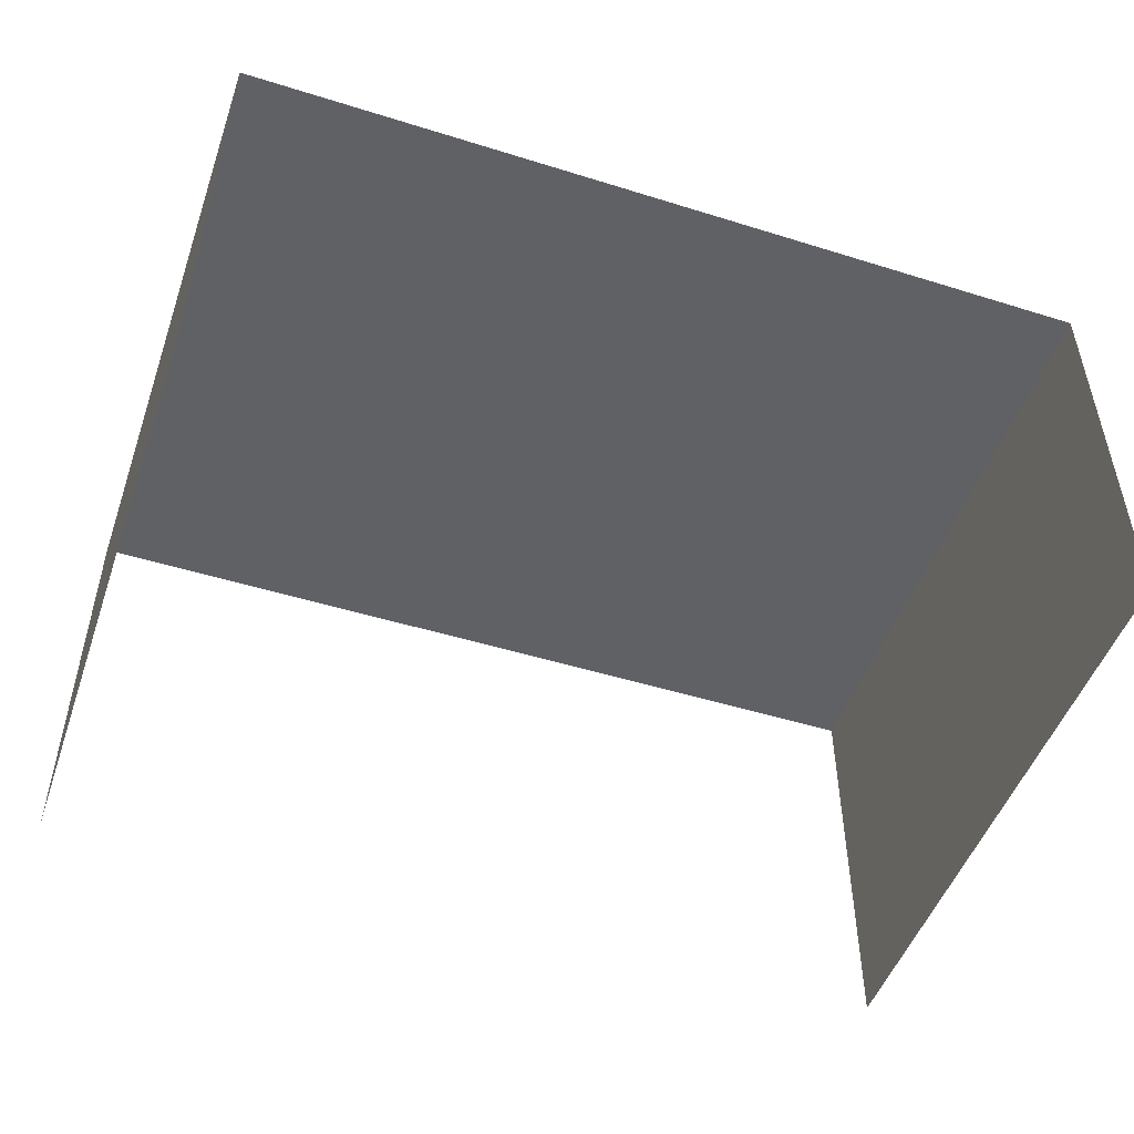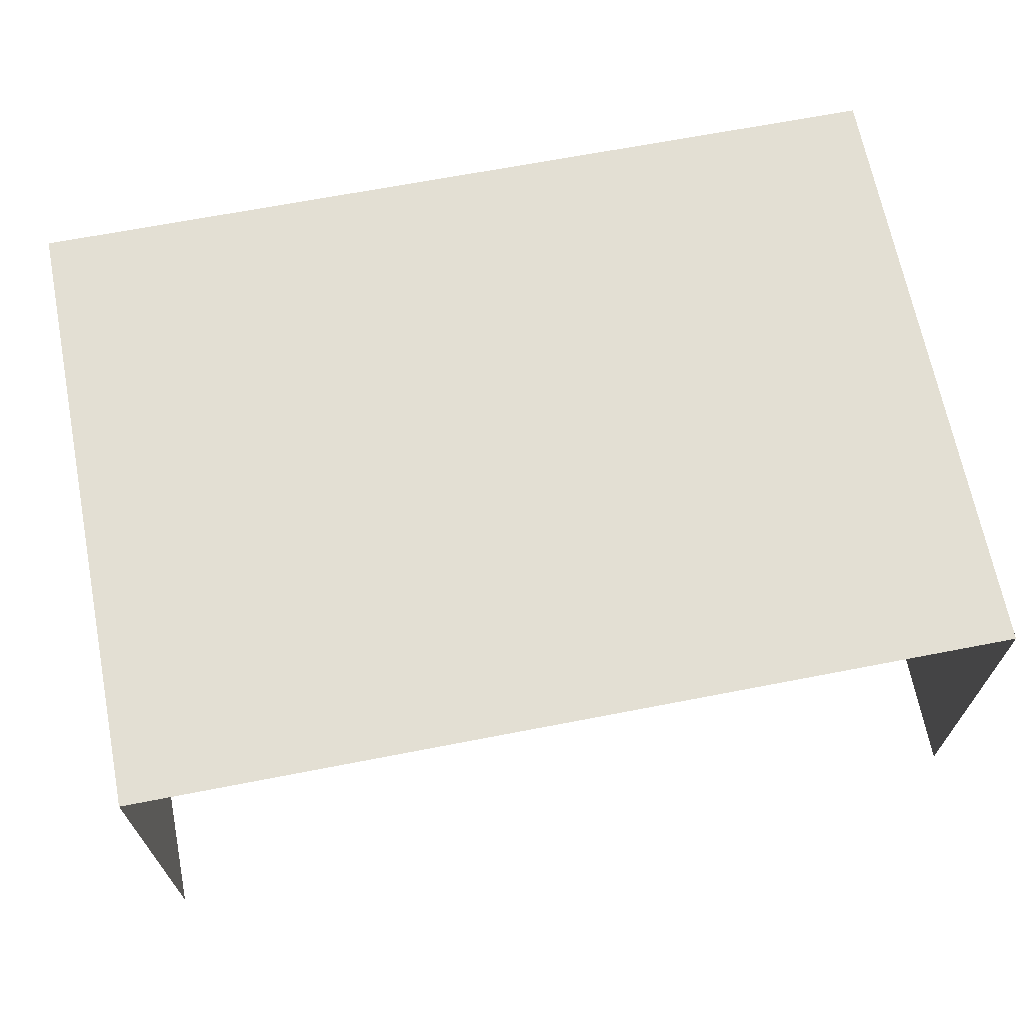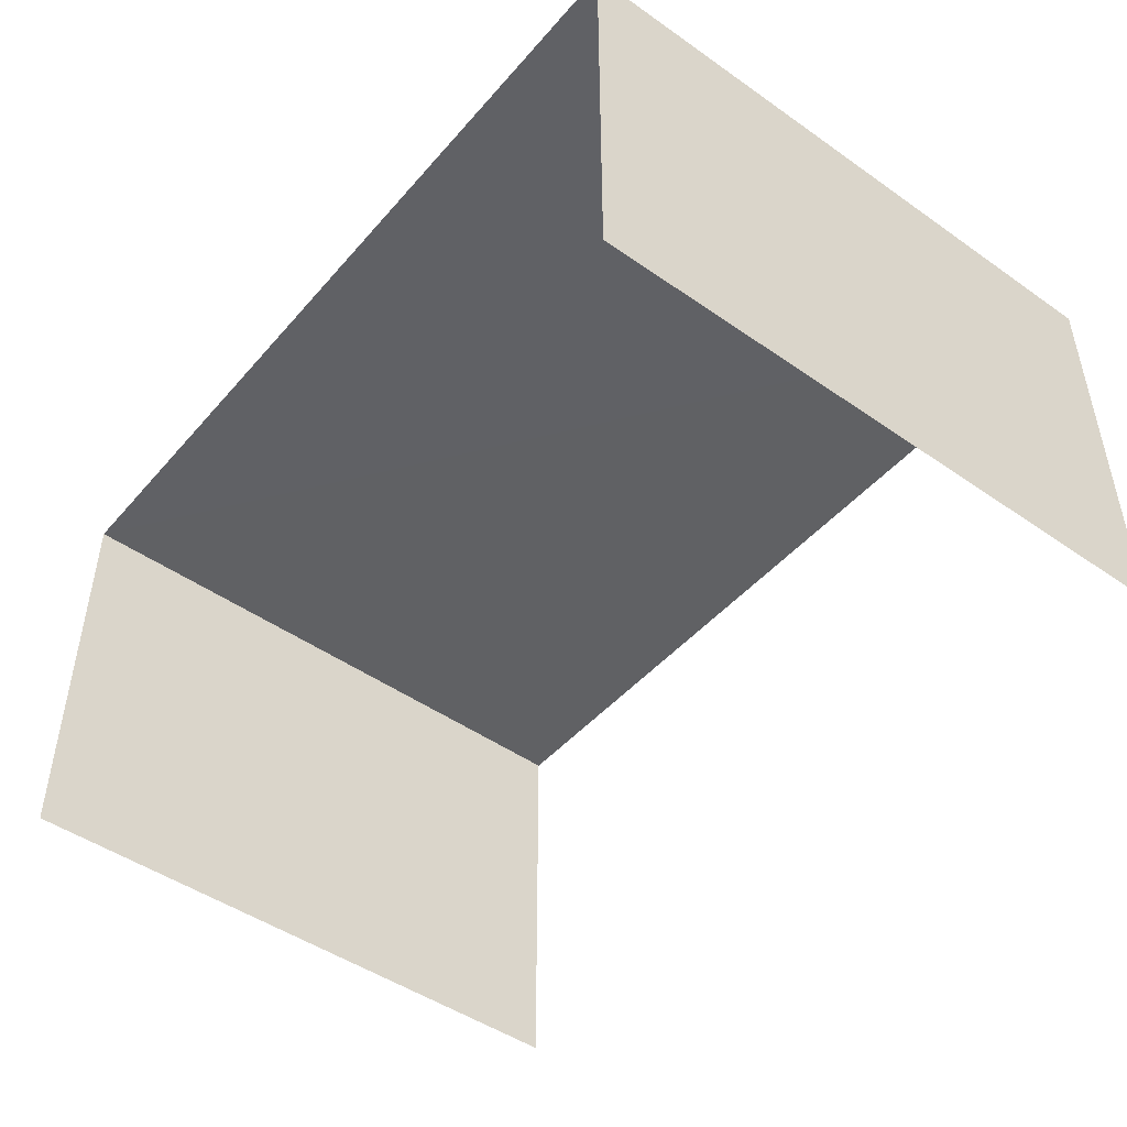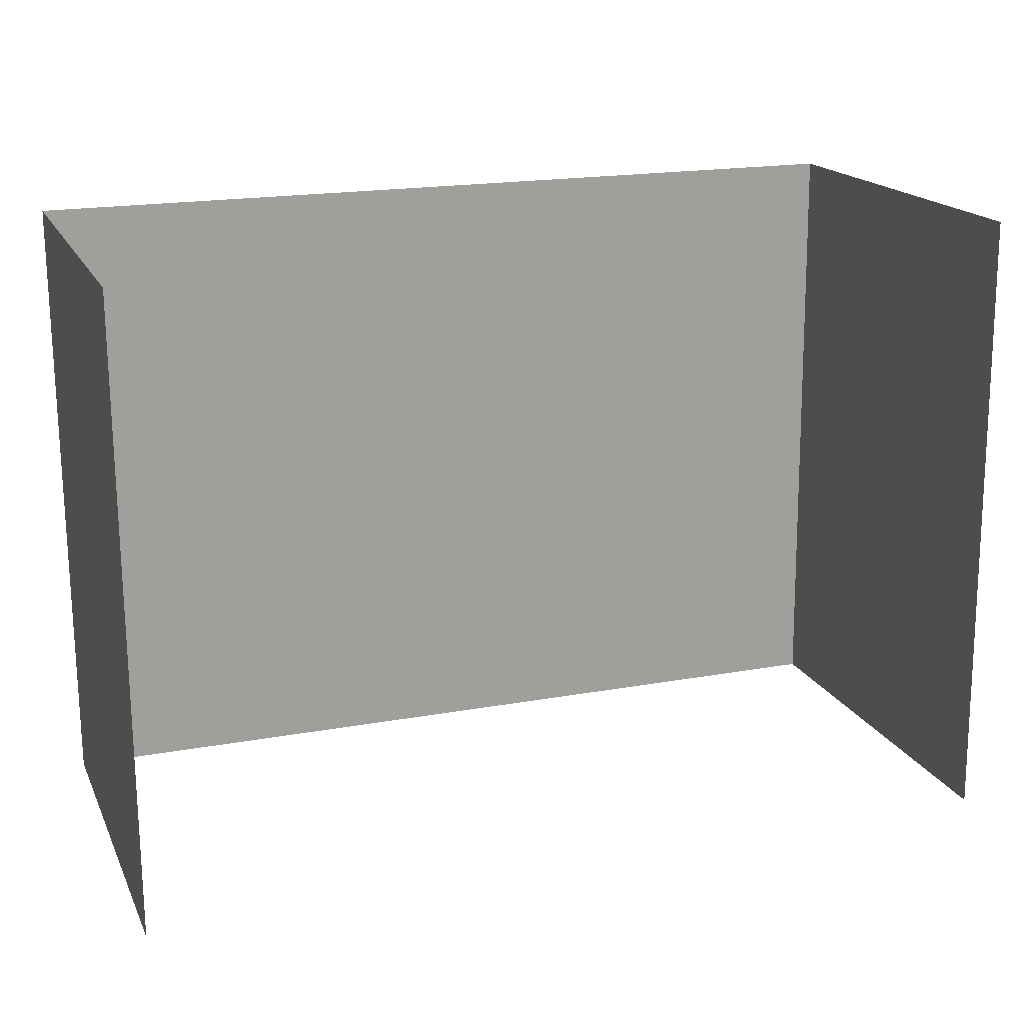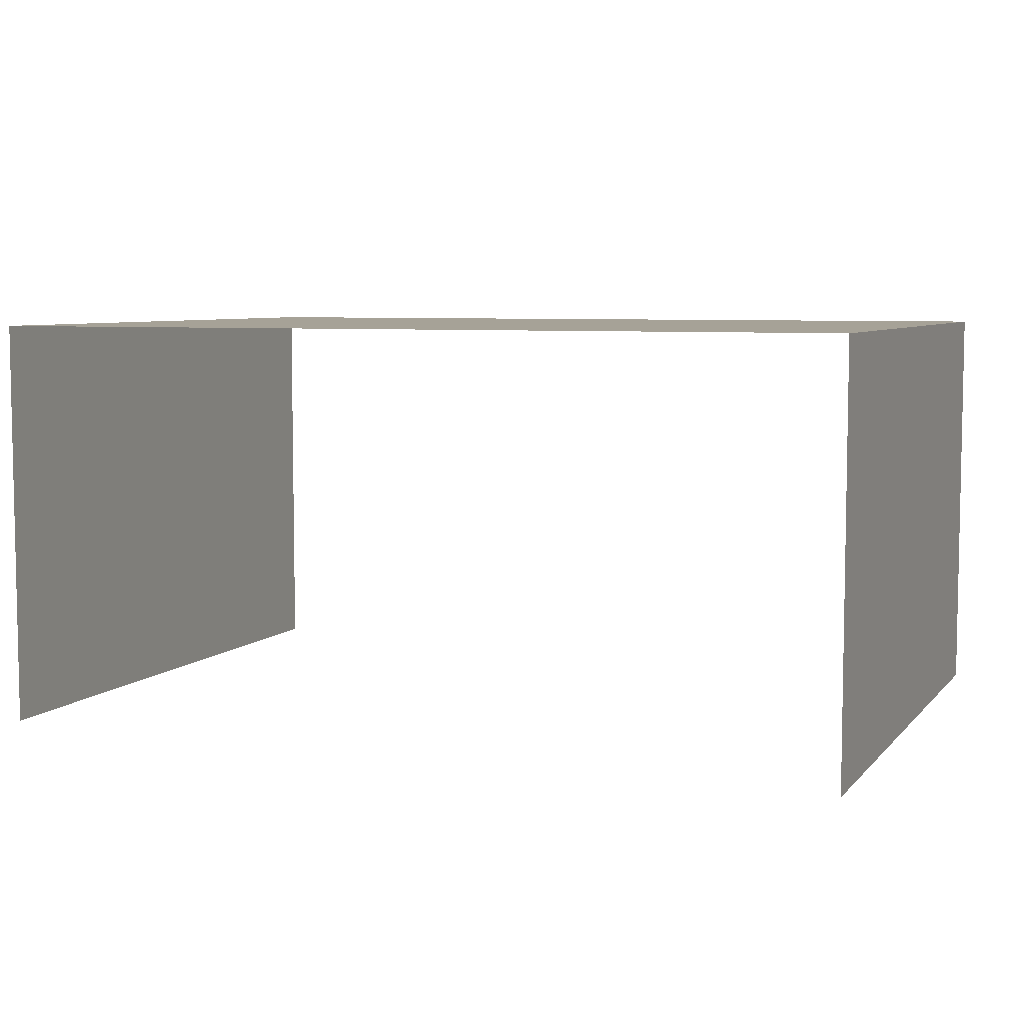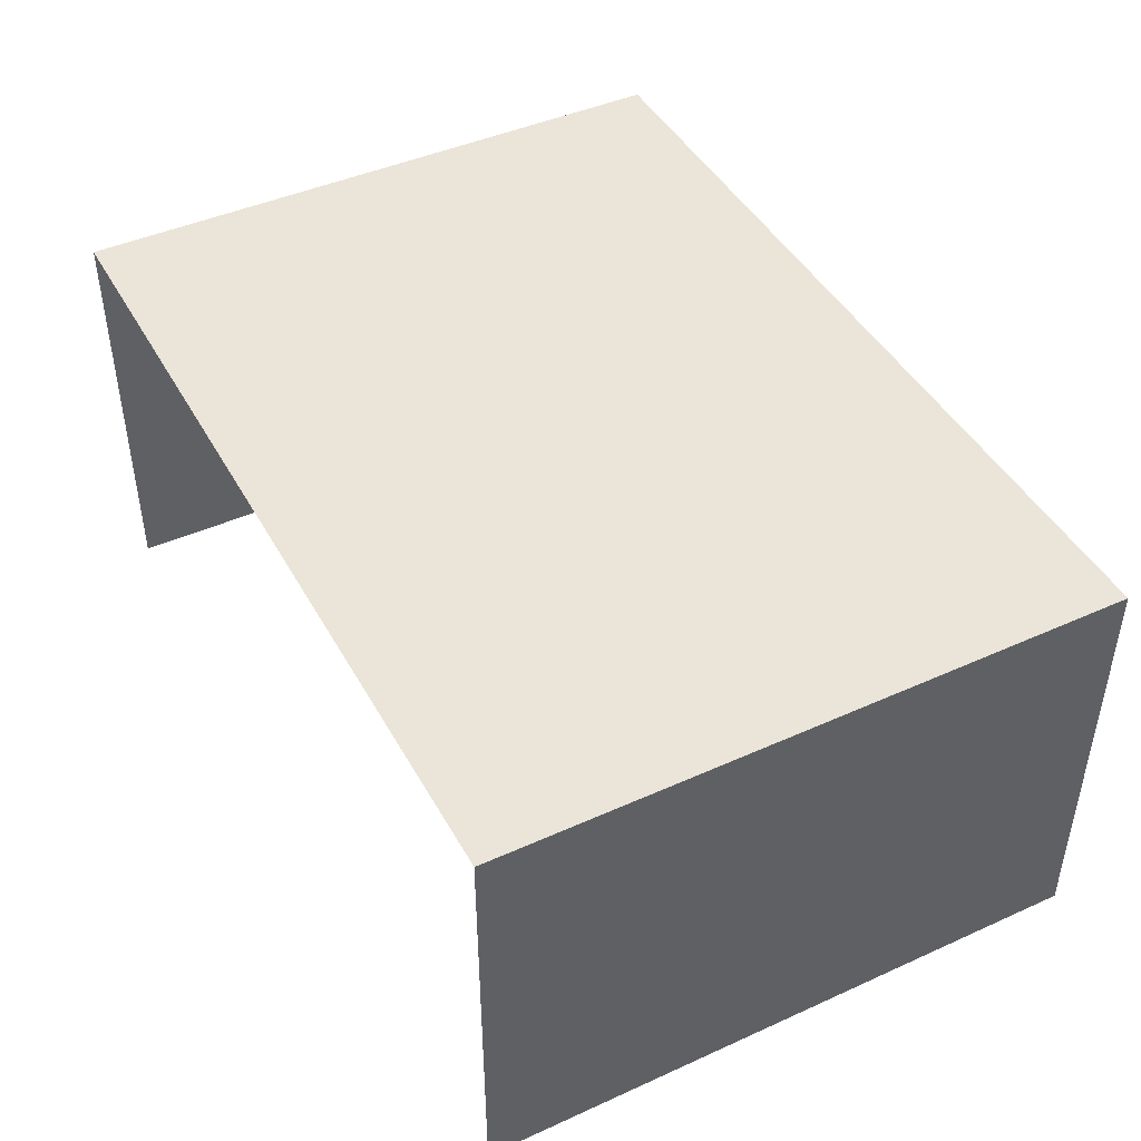
<metadata>
{"format":"obj","ext":"obj","renderer":"f3d","projection":"perspective","resolution":1024,"background":"white","views":[{"elev":-49.8,"azim":160.7,"up":"+Z"},{"elev":67.0,"azim":168.5,"up":"+Z"},{"elev":-47.0,"azim":51.0,"up":"+Z"},{"elev":17.6,"azim":161.0,"up":"+Y"},{"elev":6.4,"azim":21.2,"up":"+Z"},{"elev":44.6,"azim":-117.9,"up":"+Z"}]}
</metadata>
<code>
v -2.251e+05 -1.267e+05 15.96
v -2.251e+05 -1.267e+05 15.96
v -2.251e+05 -1.267e+05 15.96
v -2.251e+05 -1.267e+05 15.96
v -2.251e+05 -1.267e+05 18.75
v -2.251e+05 -1.267e+05 18.75
v -2.251e+05 -1.267e+05 18.75
v -2.251e+05 -1.267e+05 18.75
f 1 2 3
f 4 1 3
f 8 3 2
f 8 7 3
f 6 1 4
f 6 5 1
f 5 6 7
f 8 5 7
f 6 4 3
f 7 6 3
f 5 2 1
f 5 8 2

</code>
